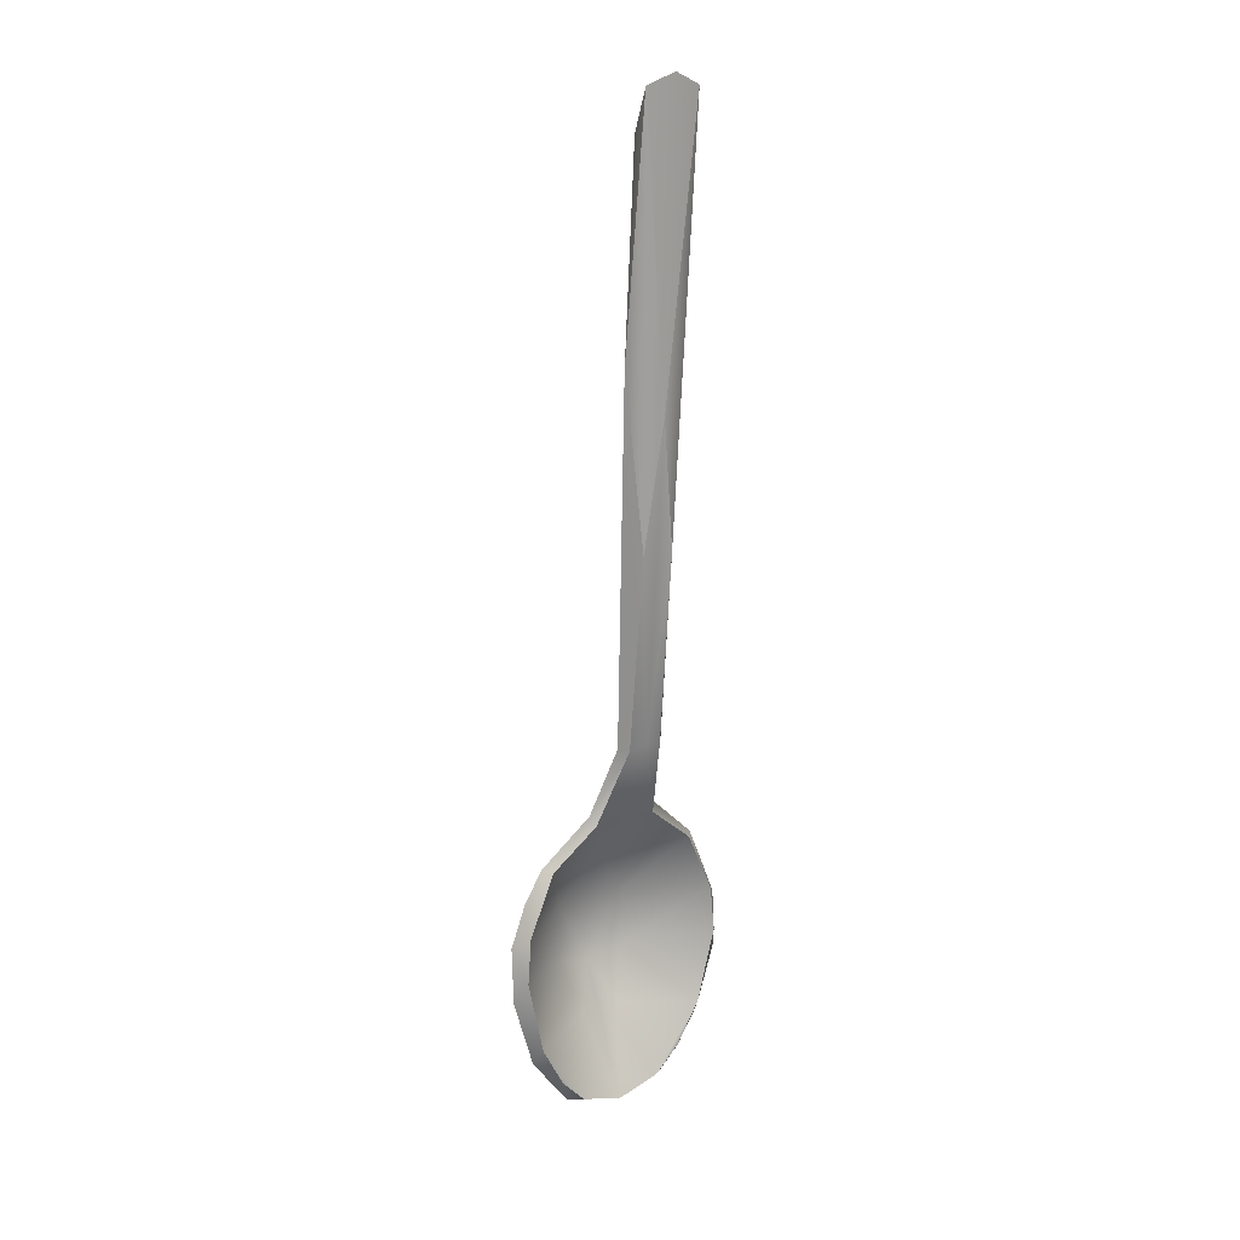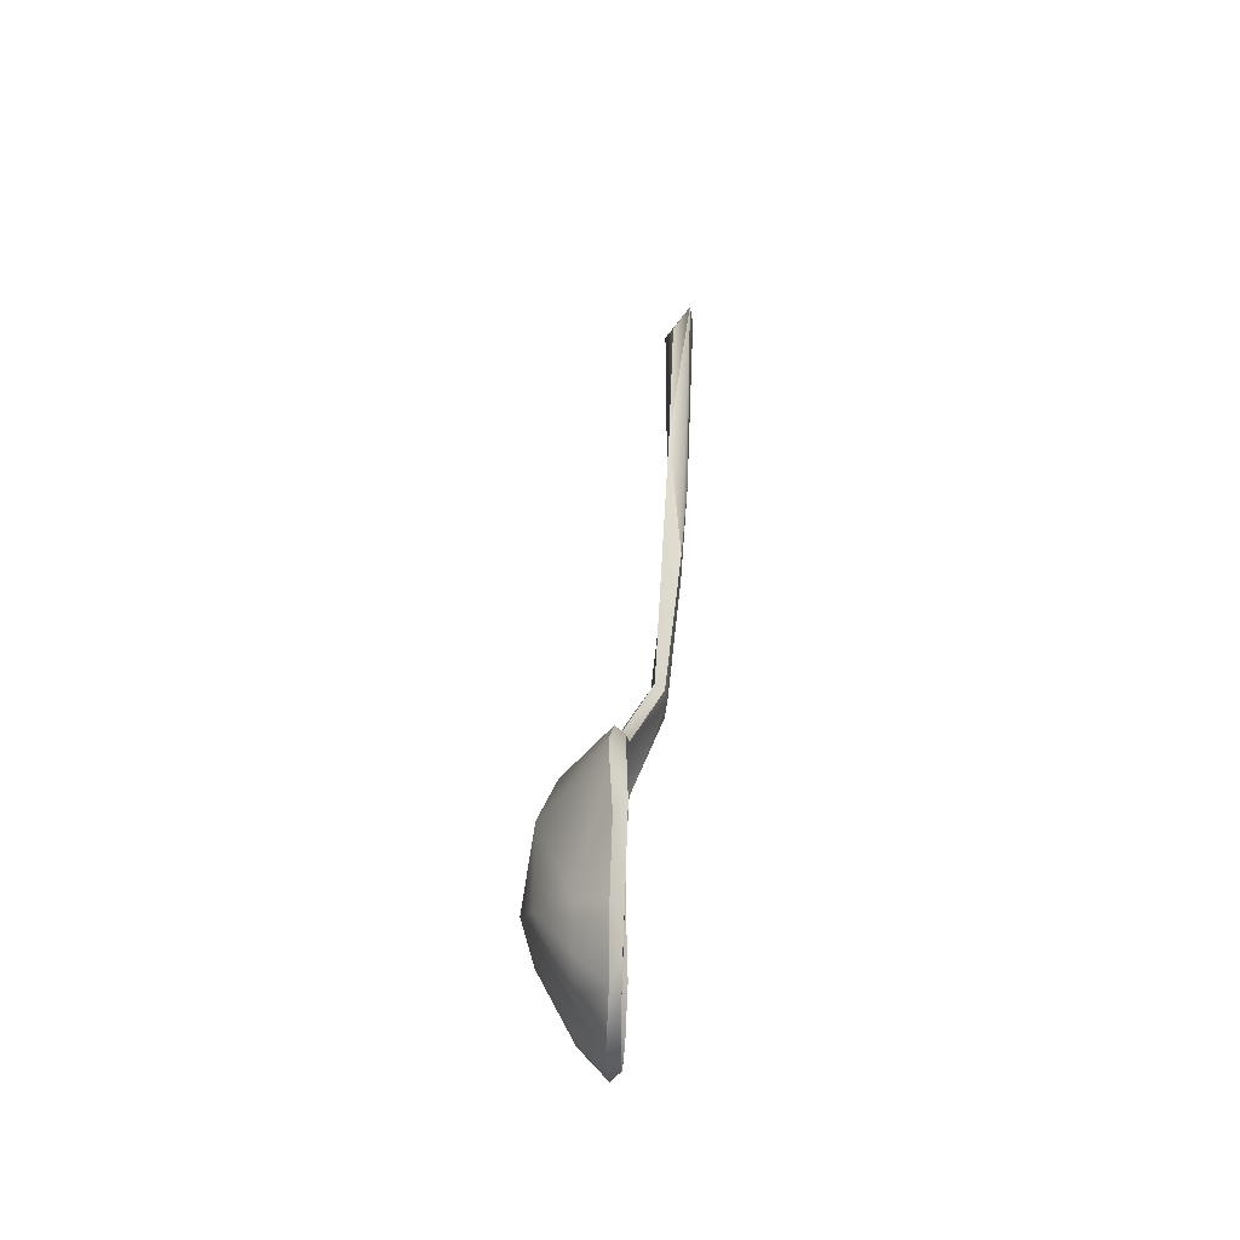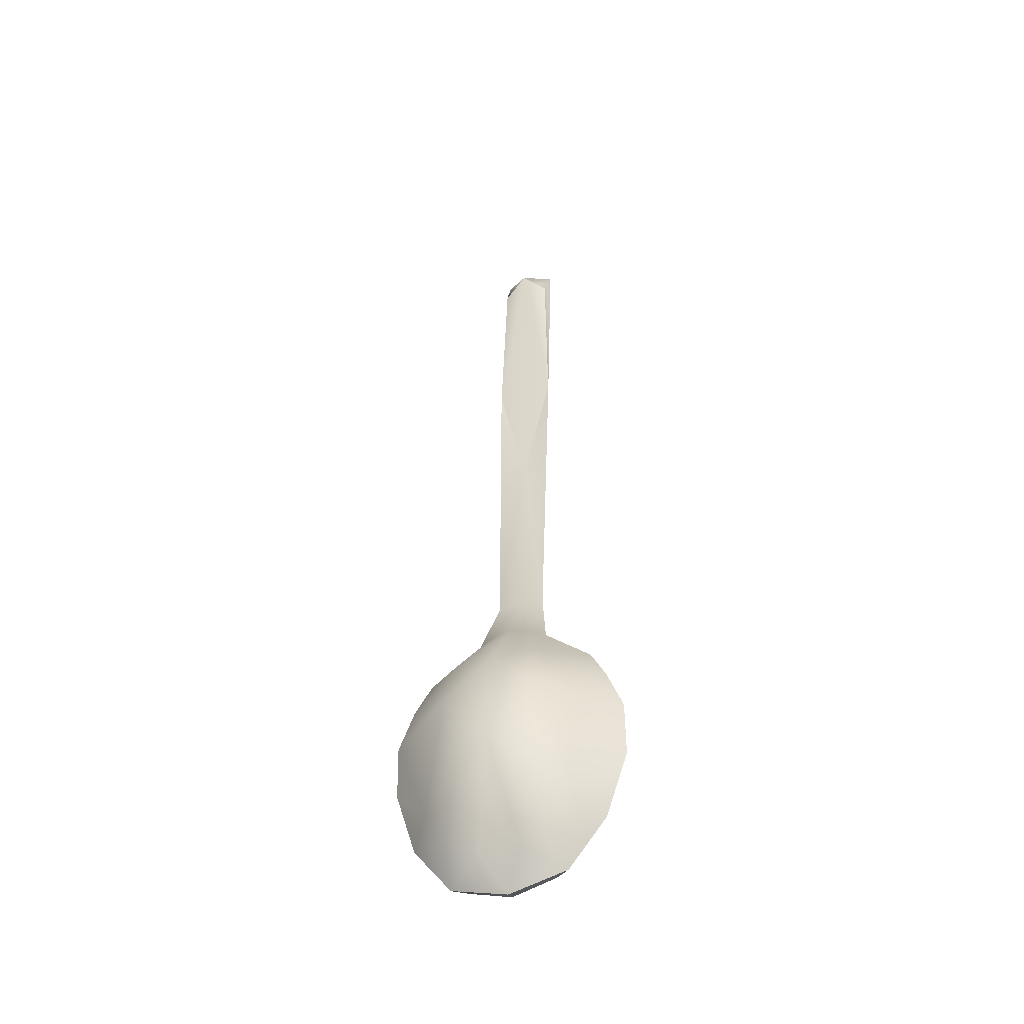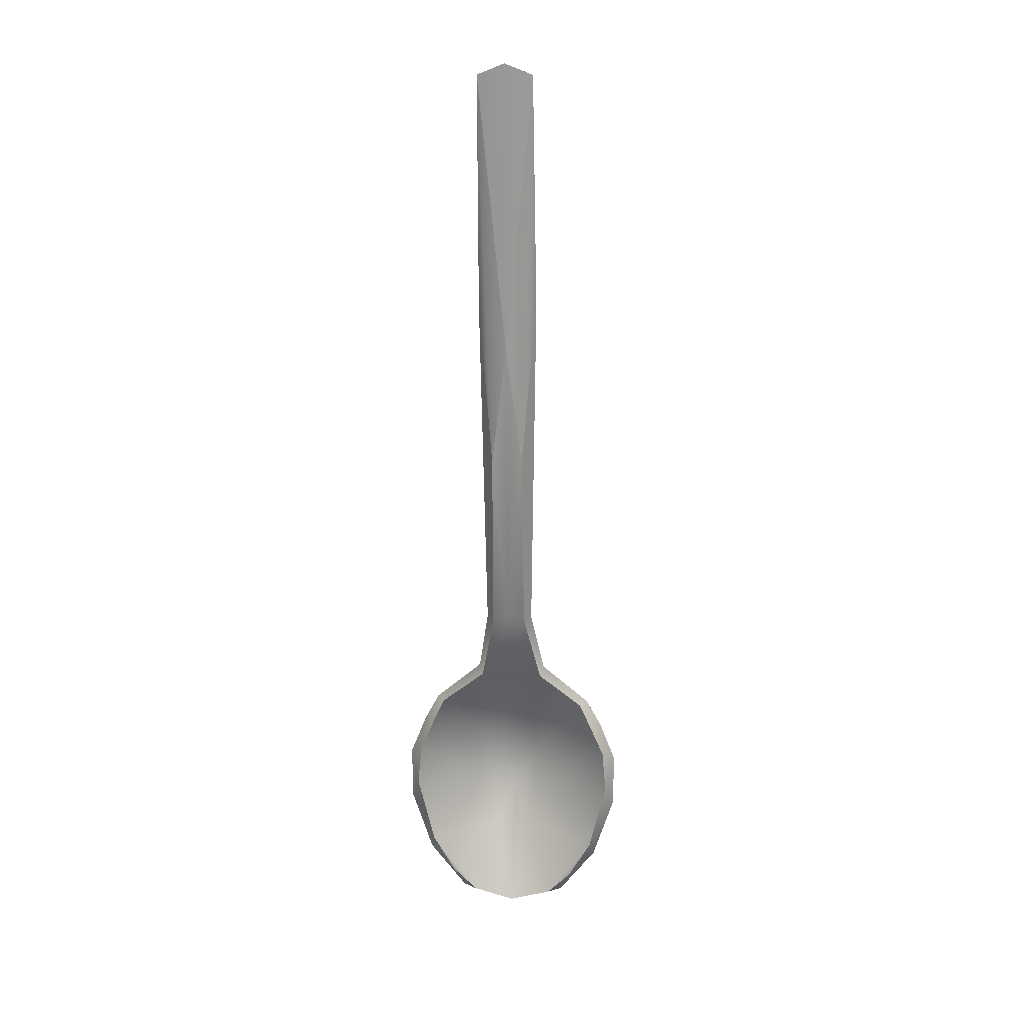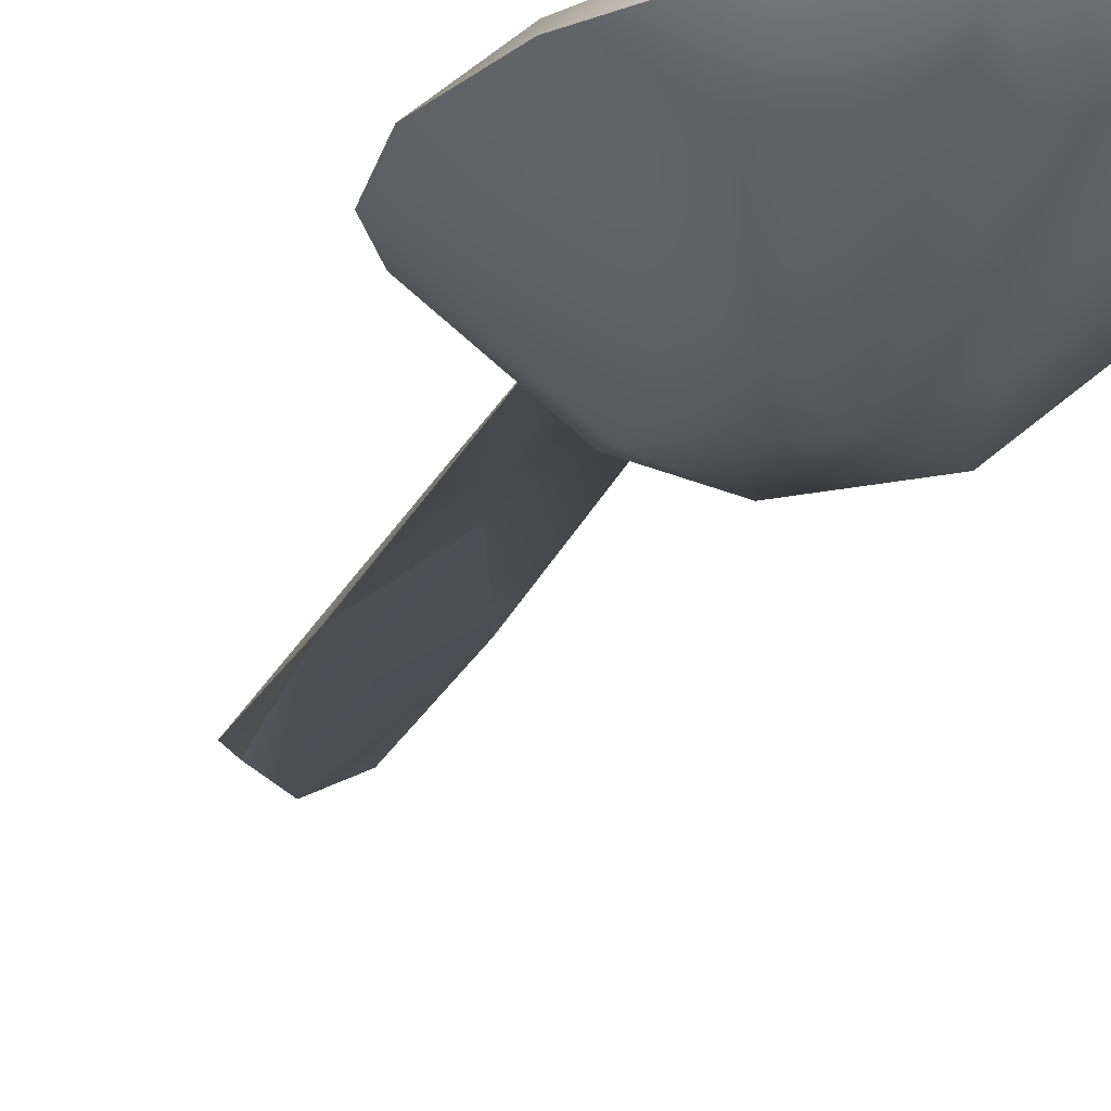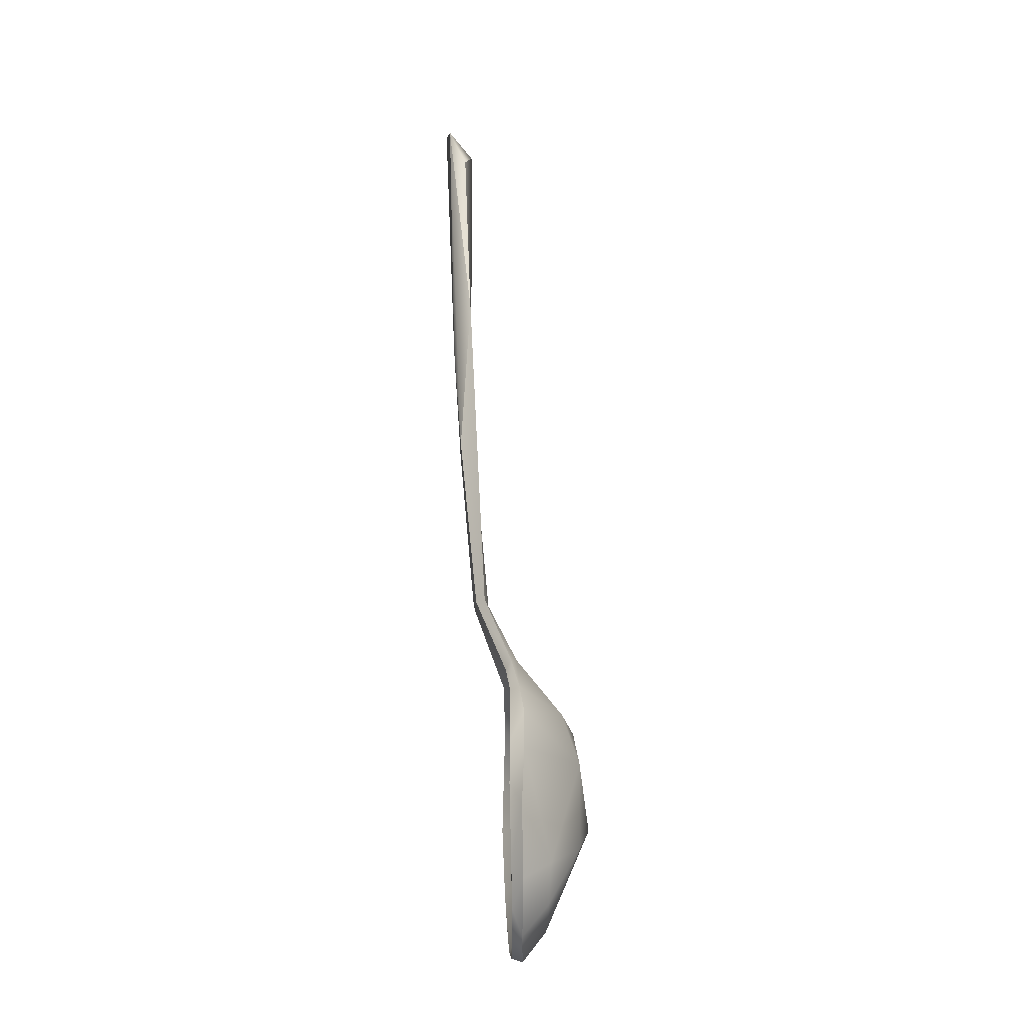
<metadata>
{"format":"obj","ext":"obj","renderer":"f3d","projection":"perspective","resolution":1024,"background":"white","views":[{"elev":15.9,"azim":-35.7,"up":"+Y"},{"elev":-48.7,"azim":-89.9,"up":"+Y"},{"elev":-43.0,"azim":-161.1,"up":"+Y"},{"elev":18.1,"azim":5.4,"up":"+Y"},{"elev":-17.9,"azim":-12.2,"up":"+Z"},{"elev":-22.4,"azim":87.9,"up":"+Y"}]}
</metadata>
<code>
v 0.03077 0.2466 0.04972
v 0.02484 -0.1142 0.03088
v 0 0.1116 0.04698
v 0.01735 -0.1152 0.0399
v 0.03335 -0.1967 0.008061
v 0.03719 -0.1871 0.002269
v 0.08761 -0.232 -0.004592
v 0.0419 -0.2488 -0.05129
v 0.02281 -0.1832 -0.004297
v 0 -0.1137 0.02612
v 0.02852 0.4884 0.07688
v 0.01612 0.07635 0.05893
v 0.03077 0.2466 0.04972
v 0 -0.259 -0.06608
v 0.04904 -0.3041 -0.06877
v 0.02035 -0.4097 -0.03474
v 0.0376 -0.3572 -0.05051
v 0 -0.3665 -0.05756
v 0.0261 0.4481 0.05778
v 0.03077 0.2466 0.04972
v 0 0.4708 0.04992
v 0.1206 -0.3624 -0.005493
v 0.1207 -0.3058 -0.008046
v 0.1116 -0.3399 0.006635
v 0 -0.3637 -0.081
v 0.02146 -0.4662 -0.03595
v 0 -0.5 -0.01088
v 0.05898 -0.4833 -0.008198
v 0.07009 -0.458 0.002307
v 0.04424 -0.4837 0.001309
v 0.02484 -0.1142 0.03088
v 0.03501 -0.389 -0.06917
v 0.05563 -0.4511 -0.03492
v 0.01612 0.07635 0.05893
v 0 0.4708 0.04992
v 0 0.5 0.081
v 0.02852 0.4884 0.07688
v 0.1116 -0.3399 0.006635
v 0.1116 -0.3399 0.006635
v 0.09376 -0.4158 0.004199
v 0.1206 -0.3624 -0.005493
v 0.08761 -0.232 -0.004592
v 0.1075 -0.2946 0.005615
v 0.1039 -0.2636 -0.008836
v 0 -0.5 -0.01088
v 0 -0.4965 0.0005359
v 0.05898 -0.4833 -0.008198
v 0.07711 -0.4128 -0.03694
v 0.1207 -0.3058 -0.008046
v 0.0261 0.4481 0.05778
v 0.03719 -0.1871 0.002269
v 0.1075 -0.2946 0.005615
v 0.1207 -0.3058 -0.008046
v 0.08047 -0.2343 0.004707
v 0.03335 -0.1967 0.008061
v 0 -0.2517 -0.0415
v 0.07009 -0.458 0.002307
v 0.09826 -0.4327 -0.007717
v 0.09826 -0.4327 -0.007717
v 0.08761 -0.232 -0.004592
v 0.08047 -0.2343 0.004707
v 0.03719 -0.1871 0.002269
v 0.03335 -0.1967 0.008061
v 0.04424 -0.4837 0.001309
v 0.09376 -0.4158 0.004199
v 0 -0.4965 0.0005359
v 0 0.2023 0.06798
v 0 -0.1114 0.04256
v 0.01612 0.07635 0.05893
v 0.01735 -0.1152 0.0399
v 0.09826 -0.4327 -0.007717
v 0.07711 -0.4128 -0.03694
v 0.1206 -0.3624 -0.005493
v 0.1207 -0.3058 -0.008046
v 0.0261 0.4481 0.05778
v 0.02852 0.4884 0.07688
v 0.03077 0.2466 0.04972
v 0 -0.1757 -0.004875
v 0.1116 -0.3399 0.006635
v 0.1039 -0.2636 -0.008836
v 0.05563 -0.4511 -0.03492
v 0.09826 -0.4327 -0.007717
v 0.05898 -0.4833 -0.008198
v 0.09826 -0.4327 -0.007717
v 0.03844 -0.297 -0.04832
v 0.03077 0.2466 0.04972
v 0 0.5 0.081
v 0 0.2023 0.06798
v 0.02852 0.4884 0.07688
v 0 0.1116 0.04698
v 0.1075 -0.2946 0.005615
v 0.07009 -0.458 0.002307
v 0.1206 -0.3624 -0.005493
v 0 -0.1958 0.01021
v 0.03335 -0.1967 0.008061
v 0.01612 0.07635 0.05893
v 0.02852 0.4884 0.07688
v 0 0.2023 0.06798
v 0.03335 -0.1967 0.008061
v 0 -0.1958 0.01021
v 0 -0.2517 -0.0415
v -0.03077 0.2466 0.04972
v -0.02484 -0.1142 0.03088
v -0.01735 -0.1152 0.0399
v -0.03719 -0.1871 0.002269
v -0.03335 -0.1967 0.008061
v -0.08761 -0.232 -0.004592
v -0.02281 -0.1832 -0.004297
v -0.0419 -0.2488 -0.05129
v -0.02852 0.4884 0.07688
v -0.03077 0.2466 0.04972
v -0.01612 0.07635 0.05893
v -0.04904 -0.3041 -0.06877
v -0.02035 -0.4097 -0.03474
v -0.0376 -0.3572 -0.05051
v -0.0261 0.4481 0.05778
v -0.03077 0.2466 0.04972
v -0.1206 -0.3624 -0.005493
v -0.1116 -0.3399 0.006635
v -0.1207 -0.3058 -0.008046
v -0.02146 -0.4662 -0.03595
v -0.05898 -0.4833 -0.008198
v -0.04424 -0.4837 0.001309
v -0.07009 -0.458 0.002307
v -0.01735 -0.1152 0.0399
v -0.02484 -0.1142 0.03088
v -0.03719 -0.1871 0.002269
v -0.03501 -0.389 -0.06917
v -0.05563 -0.4511 -0.03492
v -0.01612 0.07635 0.05893
v -0.02852 0.4884 0.07688
v -0.1116 -0.3399 0.006635
v -0.1116 -0.3399 0.006635
v -0.1206 -0.3624 -0.005493
v -0.09376 -0.4158 0.004199
v -0.08761 -0.232 -0.004592
v -0.1039 -0.2636 -0.008836
v -0.1075 -0.2946 0.005615
v -0.05898 -0.4833 -0.008198
v -0.07711 -0.4128 -0.03694
v -0.1207 -0.3058 -0.008046
v -0.0261 0.4481 0.05778
v -0.03719 -0.1871 0.002269
v -0.1075 -0.2946 0.005615
v -0.1207 -0.3058 -0.008046
v -0.08047 -0.2343 0.004707
v -0.03335 -0.1967 0.008061
v -0.09826 -0.4327 -0.007717
v -0.07009 -0.458 0.002307
v -0.09826 -0.4327 -0.007717
v -0.08047 -0.2343 0.004707
v -0.08761 -0.232 -0.004592
v -0.03719 -0.1871 0.002269
v -0.03335 -0.1967 0.008061
v -0.04424 -0.4837 0.001309
v -0.09376 -0.4158 0.004199
v -0.01612 0.07635 0.05893
v -0.01735 -0.1152 0.0399
v -0.09826 -0.4327 -0.007717
v -0.1206 -0.3624 -0.005493
v -0.07711 -0.4128 -0.03694
v -0.07711 -0.4128 -0.03694
v -0.1207 -0.3058 -0.008046
v -0.04904 -0.3041 -0.06877
v -0.0261 0.4481 0.05778
v -0.03077 0.2466 0.04972
v -0.02852 0.4884 0.07688
v -0.1116 -0.3399 0.006635
v -0.1039 -0.2636 -0.008836
v -0.05563 -0.4511 -0.03492
v -0.05898 -0.4833 -0.008198
v -0.03844 -0.297 -0.04832
v -0.03077 0.2466 0.04972
v -0.02484 -0.1142 0.03088
v -0.01612 0.07635 0.05893
v -0.02852 0.4884 0.07688
v -0.0419 -0.2488 -0.05129
v -0.08047 -0.2343 0.004707
v -0.1075 -0.2946 0.005615
v -0.08761 -0.232 -0.004592
v -0.07009 -0.458 0.002307
v -0.07711 -0.4128 -0.03694
v -0.1206 -0.3624 -0.005493
v -0.1207 -0.3058 -0.008046
v -0.03335 -0.1967 0.008061
v -0.01612 0.07635 0.05893
v 0 0.2023 0.06798
v -0.02852 0.4884 0.07688
f 1 2 3
f 4 5 6
f 7 8 9
f 9 10 2
f 11 12 13
f 14 8 15
f 16 17 18
f 2 10 3
f 19 20 21
f 22 23 24
f 25 26 27
f 28 29 30
f 4 6 31
f 32 33 26
f 31 34 4
f 35 36 37
f 39 40 41
f 42 43 44
f 45 30 46
f 26 33 47
f 28 30 45
f 48 33 32
f 47 27 26
f 49 44 43
f 50 35 37
f 9 2 51
f 52 38 53
f 54 55 56
f 40 57 58
f 29 28 59
f 14 15 25
f 52 60 61
f 61 60 62
f 63 61 62
f 64 65 16
f 18 66 16
f 67 68 69
f 70 69 68
f 65 17 16
f 71 72 73
f 48 15 74
f 15 48 32
f 75 76 77
f 32 26 25
f 9 78 10
f 65 79 17
f 80 74 15
f 81 82 83
f 48 84 33
f 85 18 17
f 9 8 78
f 8 14 78
f 86 34 31
f 87 88 89
f 9 51 7
f 20 90 21
f 15 8 80
f 54 85 91
f 80 8 7
f 16 66 64
f 92 65 64
f 58 41 40
f 48 74 93
f 94 95 68
f 95 70 68
f 79 91 17
f 91 85 17
f 96 97 98
f 85 56 18
f 85 54 56
f 99 100 101
f 15 32 25
f 102 3 103
f 104 105 106
f 107 108 109
f 108 103 10
f 110 111 112
f 14 113 109
f 114 18 115
f 103 3 10
f 116 21 117
f 118 119 120
f 25 27 121
f 122 123 124
f 125 126 127
f 128 121 129
f 126 125 130
f 35 131 36
f 133 134 135
f 136 137 138
f 45 46 123
f 121 139 129
f 122 45 123
f 140 128 129
f 139 121 27
f 141 138 137
f 142 131 35
f 108 143 103
f 144 145 132
f 146 101 147
f 135 148 149
f 124 150 122
f 14 25 113
f 144 151 152
f 151 153 152
f 154 153 151
f 155 114 156
f 18 114 66
f 67 157 68
f 158 68 157
f 156 114 115
f 159 160 161
f 162 163 164
f 113 128 140
f 165 166 167
f 128 25 121
f 108 10 78
f 156 115 168
f 169 164 163
f 170 171 159
f 161 170 159
f 172 115 18
f 108 78 109
f 109 78 14
f 173 174 175
f 87 176 88
f 108 107 143
f 117 21 90
f 164 169 177
f 178 179 172
f 169 180 177
f 114 155 66
f 181 155 156
f 148 135 134
f 182 183 184
f 94 68 185
f 185 68 158
f 168 115 179
f 179 115 172
f 186 187 188
f 172 18 56
f 172 56 178
f 147 101 100
f 113 25 128

</code>
